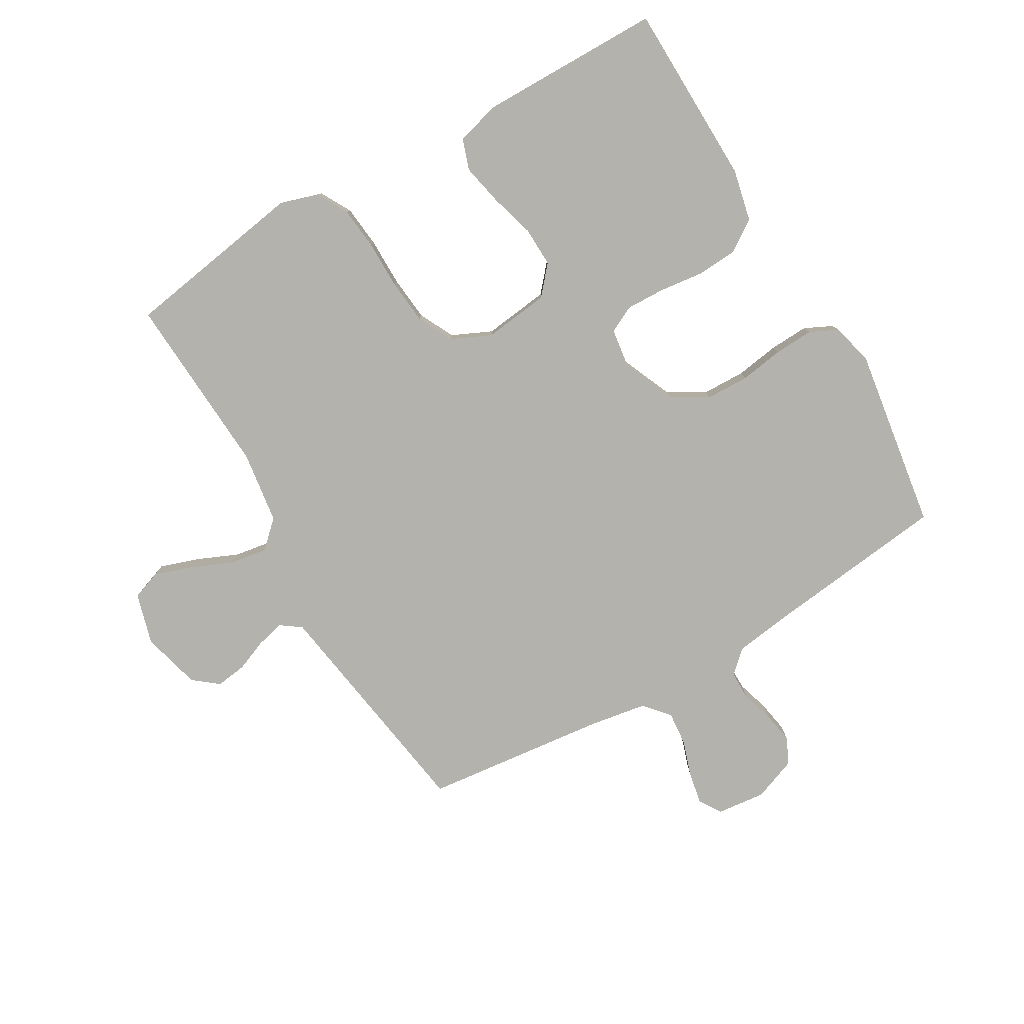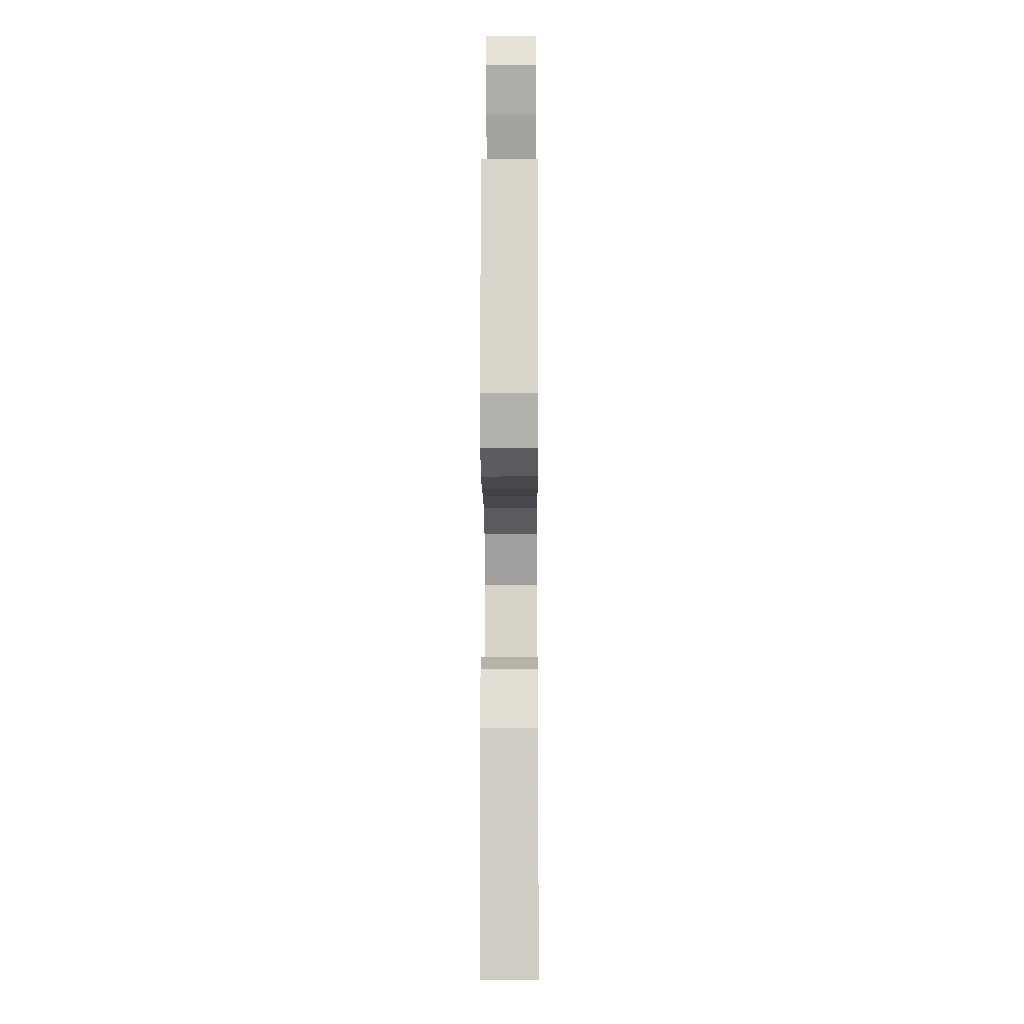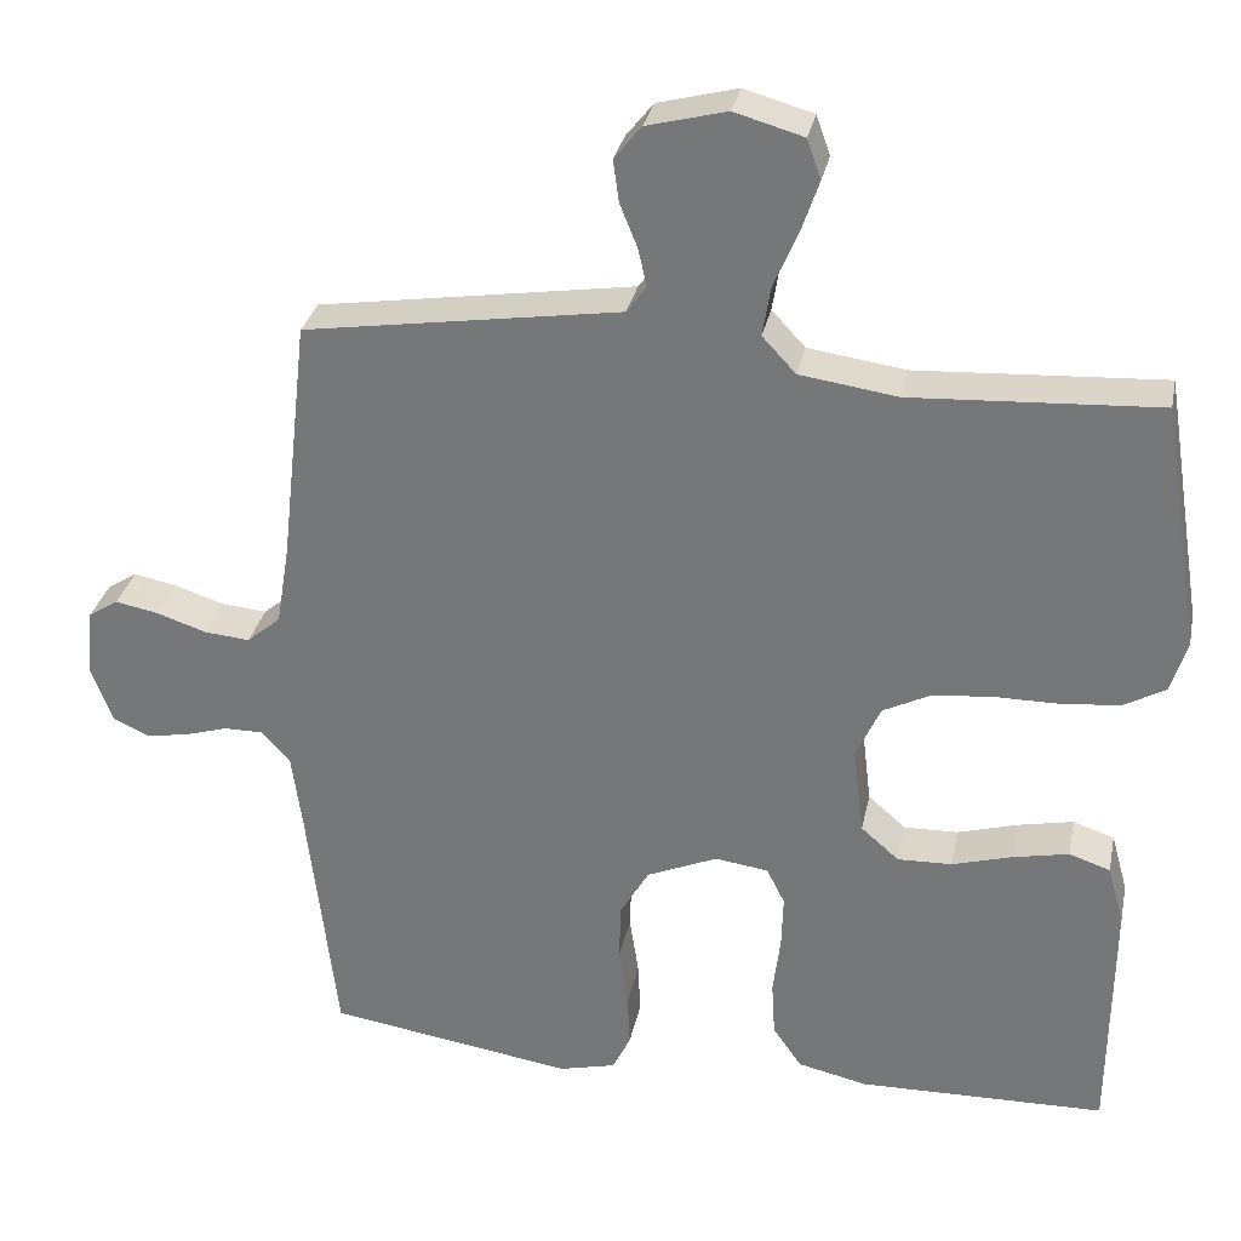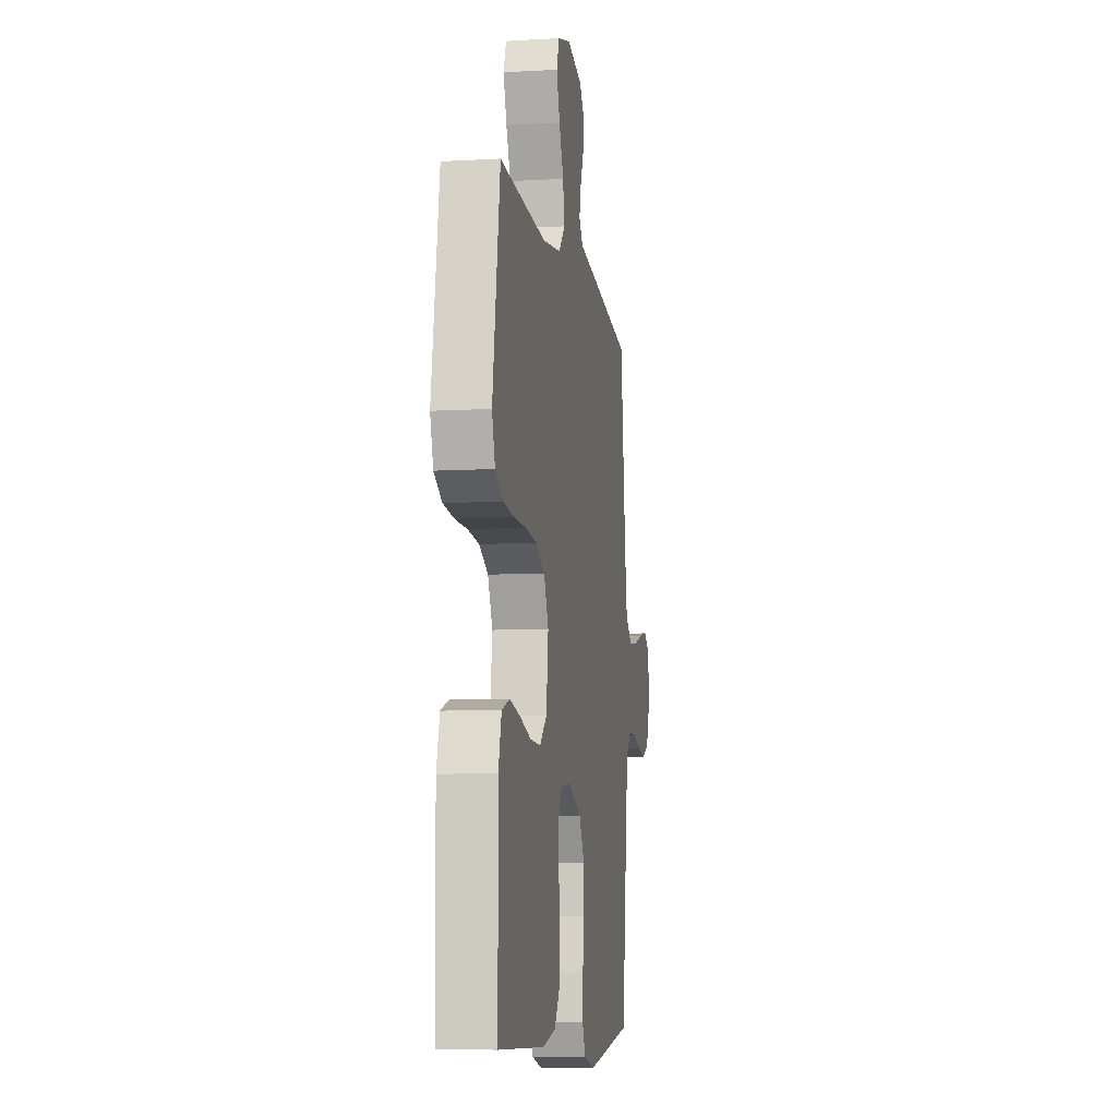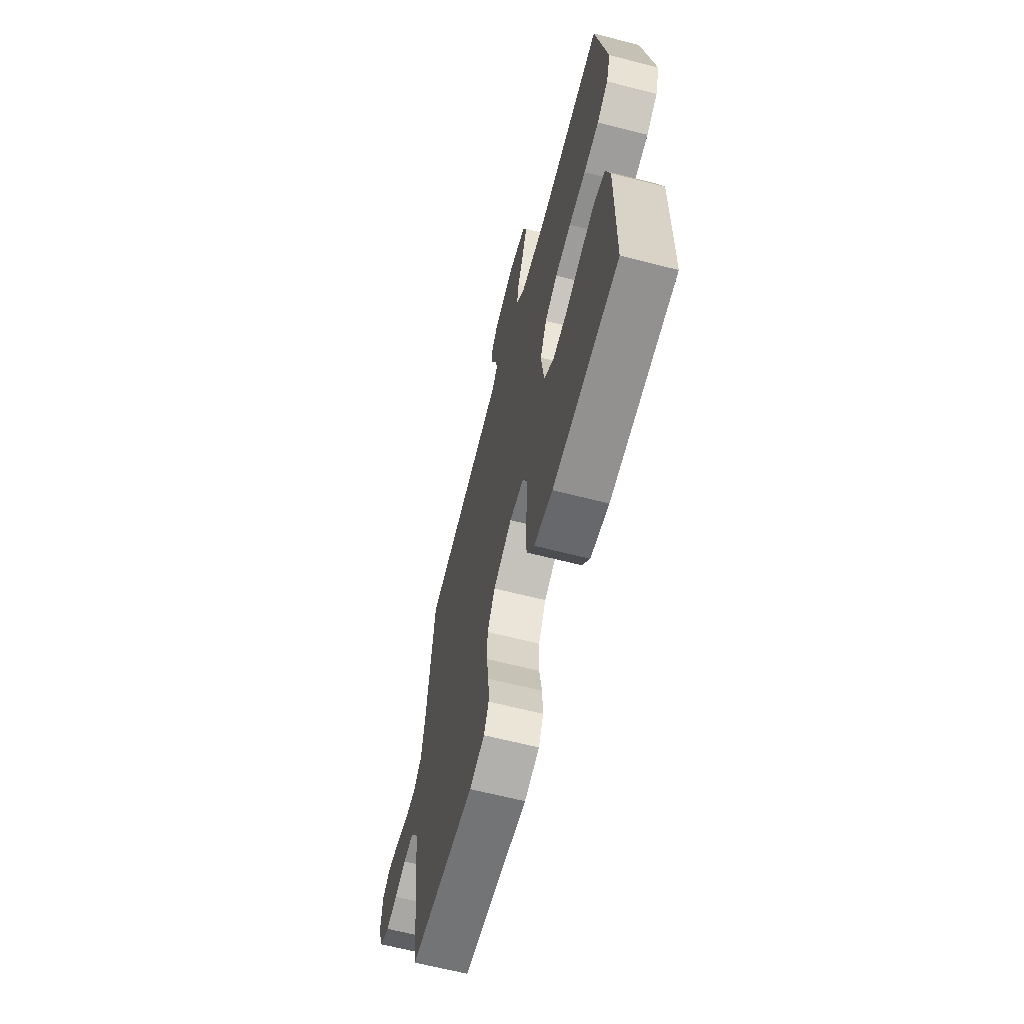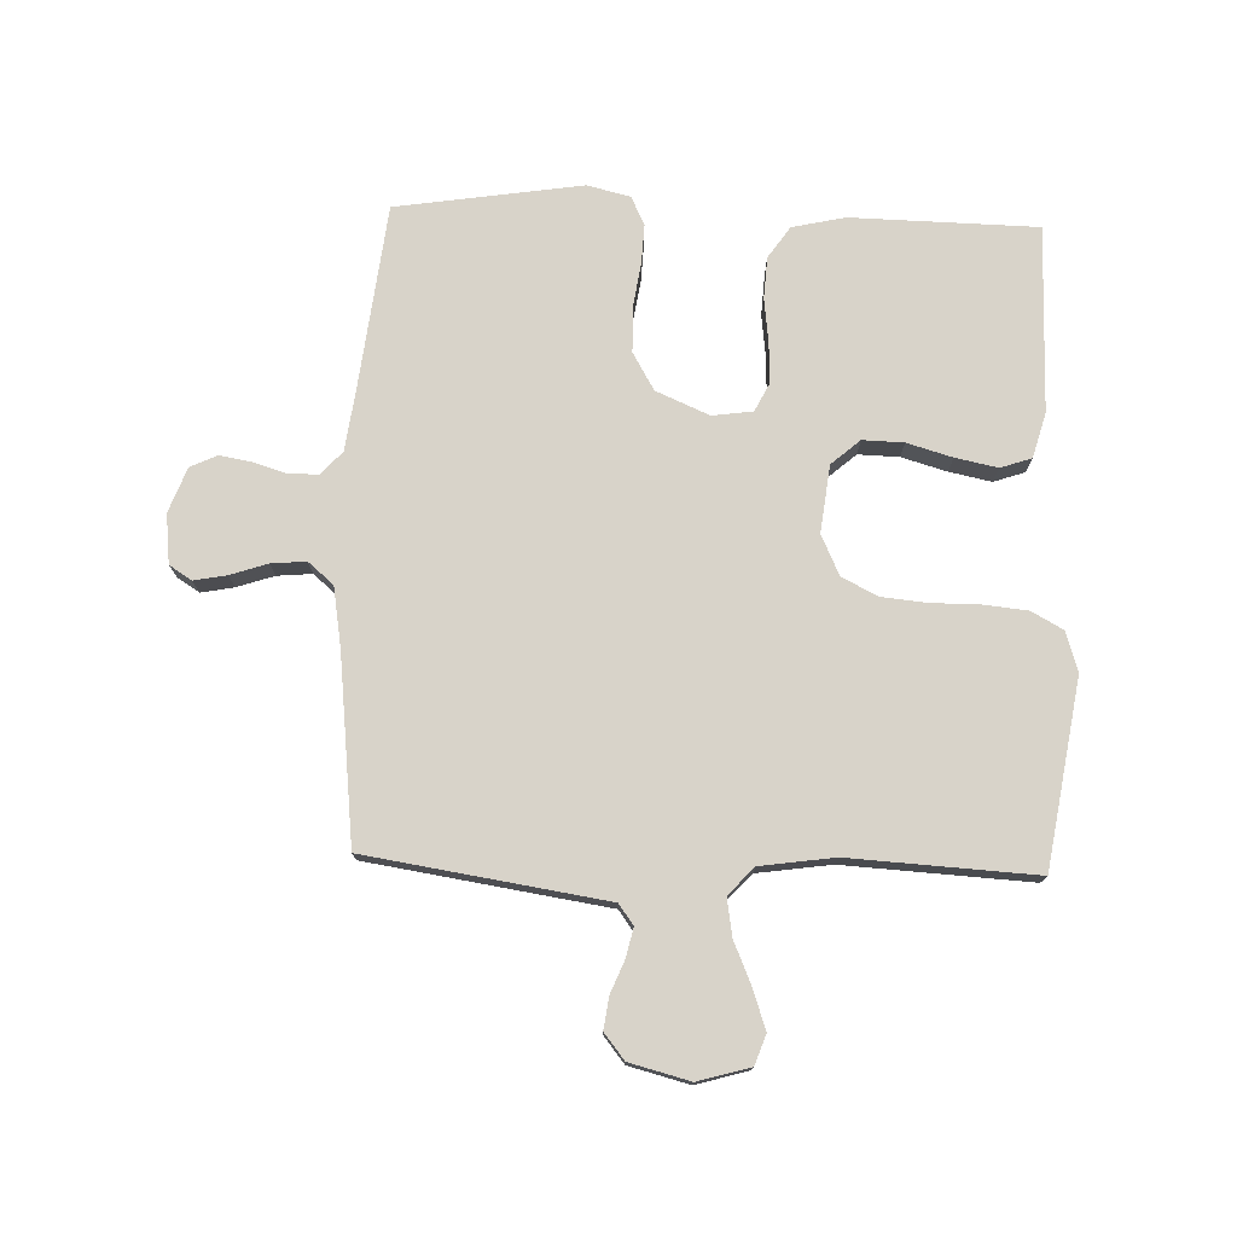
<metadata>
{"format":"obj","ext":"obj","renderer":"f3d","projection":"perspective","resolution":1024,"background":"white","views":[{"elev":-79.5,"azim":120.3,"up":"+Y"},{"elev":-6.3,"azim":90.3,"up":"+Z"},{"elev":30.9,"azim":11.5,"up":"+Z"},{"elev":-8.3,"azim":99.2,"up":"+Z"},{"elev":-64.9,"azim":75.6,"up":"+Z"},{"elev":75.8,"azim":1.9,"up":"+Y"}]}
</metadata>
<code>
v -0.5 0.07 -0.5
v -0.535 0.07 -0.2
v -0.548 0.07 -0.104
v -0.582 0.07 -0.067
v -0.63 0.07 -0.067
v -0.683 0.07 -0.083
v -0.735 0.07 -0.092
v -0.778 0.07 -0.072
v -0.805 0.07 0
v -0.796 0.07 0.08
v -0.76 0.07 0.103
v -0.707 0.07 0.093
v -0.647 0.07 0.073
v -0.591 0.07 0.068
v -0.55 0.07 0.103
v -0.534 0.07 0.2
v -0.5 0.07 0.5
v -0.2 0.07 0.546
v -0.115 0.07 0.559
v -0.091 0.07 0.592
v -0.102 0.07 0.639
v -0.123 0.07 0.691
v -0.13 0.07 0.742
v -0.097 0.07 0.783
v 0 0.07 0.808
v 0.084 0.07 0.784
v 0.101 0.07 0.736
v 0.079 0.07 0.672
v 0.05 0.07 0.605
v 0.04 0.07 0.544
v 0.081 0.07 0.5
v 0.2 0.07 0.483
v 0.5 0.07 0.5
v 0.548 0.07 0.2
v 0.528 0.07 0.136
v 0.477 0.07 0.108
v 0.407 0.07 0.101
v 0.329 0.07 0.101
v 0.255 0.07 0.094
v 0.197 0.07 0.065
v 0.167 0.07 0
v 0.18 0.07 -0.108
v 0.226 0.07 -0.148
v 0.292 0.07 -0.146
v 0.365 0.07 -0.125
v 0.433 0.07 -0.111
v 0.483 0.07 -0.128
v 0.503 0.07 -0.2
v 0.5 0.07 -0.5
v 0.2 0.07 -0.506
v 0.115 0.07 -0.487
v 0.08 0.07 -0.436
v 0.076 0.07 -0.369
v 0.085 0.07 -0.296
v 0.087 0.07 -0.232
v 0.065 0.07 -0.188
v 0 0.07 -0.179
v -0.086 0.07 -0.216
v -0.121 0.07 -0.276
v -0.123 0.07 -0.347
v -0.112 0.07 -0.419
v -0.109 0.07 -0.483
v -0.131 0.07 -0.529
v -0.2 0.07 -0.546
v -0.5 0 -0.5
v -0.535 0 -0.2
v -0.548 0 -0.104
v -0.582 0 -0.067
v -0.63 0 -0.067
v -0.683 0 -0.083
v -0.735 0 -0.092
v -0.778 0 -0.072
v -0.805 0 0
v -0.796 0 0.08
v -0.76 0 0.103
v -0.707 0 0.093
v -0.647 0 0.073
v -0.591 0 0.068
v -0.55 0 0.103
v -0.534 0 0.2
v -0.5 0 0.5
v -0.2 0 0.546
v -0.115 0 0.559
v -0.091 0 0.592
v -0.102 0 0.639
v -0.123 0 0.691
v -0.13 0 0.742
v -0.097 0 0.783
v 0 0 0.808
v 0.084 0 0.784
v 0.101 0 0.736
v 0.079 0 0.672
v 0.05 0 0.605
v 0.04 0 0.544
v 0.081 0 0.5
v 0.2 0 0.483
v 0.5 0 0.5
v 0.548 0 0.2
v 0.528 0 0.136
v 0.477 0 0.108
v 0.407 0 0.101
v 0.329 0 0.101
v 0.255 0 0.094
v 0.197 0 0.065
v 0.167 0 0
v 0.18 0 -0.108
v 0.226 0 -0.148
v 0.292 0 -0.146
v 0.365 0 -0.125
v 0.433 0 -0.111
v 0.483 0 -0.128
v 0.503 0 -0.2
v 0.5 0 -0.5
v 0.2 0 -0.506
v 0.115 0 -0.487
v 0.08 0 -0.436
v 0.076 0 -0.369
v 0.085 0 -0.296
v 0.087 0 -0.232
v 0.065 0 -0.188
v 0 0 -0.179
v -0.086 0 -0.216
v -0.121 0 -0.276
v -0.123 0 -0.347
v -0.112 0 -0.419
v -0.109 0 -0.483
v -0.131 0 -0.529
v -0.2 0 -0.546
f 64 1 2
f 63 64 2
f 62 63 2
f 61 62 2
f 60 61 2
f 59 60 2 3
f 58 59 3 4
f 57 58 4
f 56 57 4
f 52 53 54
f 51 52 54
f 50 51 54
f 49 50 54
f 48 49 54
f 47 48 54
f 46 47 54
f 45 46 54
f 44 45 54
f 43 44 54 55
f 42 43 55 56
f 36 37 38
f 35 36 38
f 34 35 38
f 33 34 38
f 32 33 38
f 31 32 38 39
f 30 31 39 40
f 27 28 29
f 26 27 29
f 25 26 29
f 24 25 29
f 23 24 29
f 22 23 29
f 21 22 29
f 20 21 29 30
f 30 40 41
f 20 30 41
f 19 20 41
f 41 42 56
f 19 41 56
f 18 19 56
f 17 18 56
f 16 17 56
f 11 12 13
f 10 11 13
f 9 10 13
f 8 9 13
f 7 8 13
f 6 7 13
f 5 6 13
f 4 5 13 14
f 15 16 56
f 4 14 15 56
f 66 65 128
f 66 128 127
f 66 127 126
f 66 126 125
f 66 125 124
f 67 66 124 123
f 68 67 123 122
f 68 122 121
f 68 121 120
f 118 117 116
f 118 116 115
f 118 115 114
f 118 114 113
f 118 113 112
f 118 112 111
f 118 111 110
f 118 110 109
f 118 109 108
f 119 118 108 107
f 120 119 107 106
f 102 101 100
f 102 100 99
f 102 99 98
f 102 98 97
f 102 97 96
f 103 102 96 95
f 104 103 95 94
f 93 92 91
f 93 91 90
f 93 90 89
f 93 89 88
f 93 88 87
f 93 87 86
f 93 86 85
f 94 93 85 84
f 105 104 94
f 105 94 84
f 105 84 83
f 120 106 105
f 120 105 83
f 120 83 82
f 120 82 81
f 120 81 80
f 77 76 75
f 77 75 74
f 77 74 73
f 77 73 72
f 77 72 71
f 77 71 70
f 77 70 69
f 78 77 69 68
f 120 80 79
f 120 79 78 68
f 1 65 66 2
f 2 66 67 3
f 3 67 68 4
f 4 68 69 5
f 5 69 70 6
f 6 70 71 7
f 7 71 72 8
f 8 72 73 9
f 9 73 74 10
f 10 74 75 11
f 11 75 76 12
f 12 76 77 13
f 13 77 78 14
f 14 78 79 15
f 15 79 80 16
f 16 80 81 17
f 17 81 82 18
f 18 82 83 19
f 19 83 84 20
f 20 84 85 21
f 21 85 86 22
f 22 86 87 23
f 23 87 88 24
f 24 88 89 25
f 25 89 90 26
f 26 90 91 27
f 27 91 92 28
f 28 92 93 29
f 29 93 94 30
f 30 94 95 31
f 31 95 96 32
f 32 96 97 33
f 33 97 98 34
f 34 98 99 35
f 35 99 100 36
f 36 100 101 37
f 37 101 102 38
f 38 102 103 39
f 39 103 104 40
f 40 104 105 41
f 41 105 106 42
f 42 106 107 43
f 43 107 108 44
f 44 108 109 45
f 45 109 110 46
f 46 110 111 47
f 47 111 112 48
f 48 112 113 49
f 49 113 114 50
f 50 114 115 51
f 51 115 116 52
f 52 116 117 53
f 53 117 118 54
f 54 118 119 55
f 55 119 120 56
f 56 120 121 57
f 57 121 122 58
f 58 122 123 59
f 59 123 124 60
f 60 124 125 61
f 61 125 126 62
f 62 126 127 63
f 63 127 128 64
f 64 128 65 1

</code>
